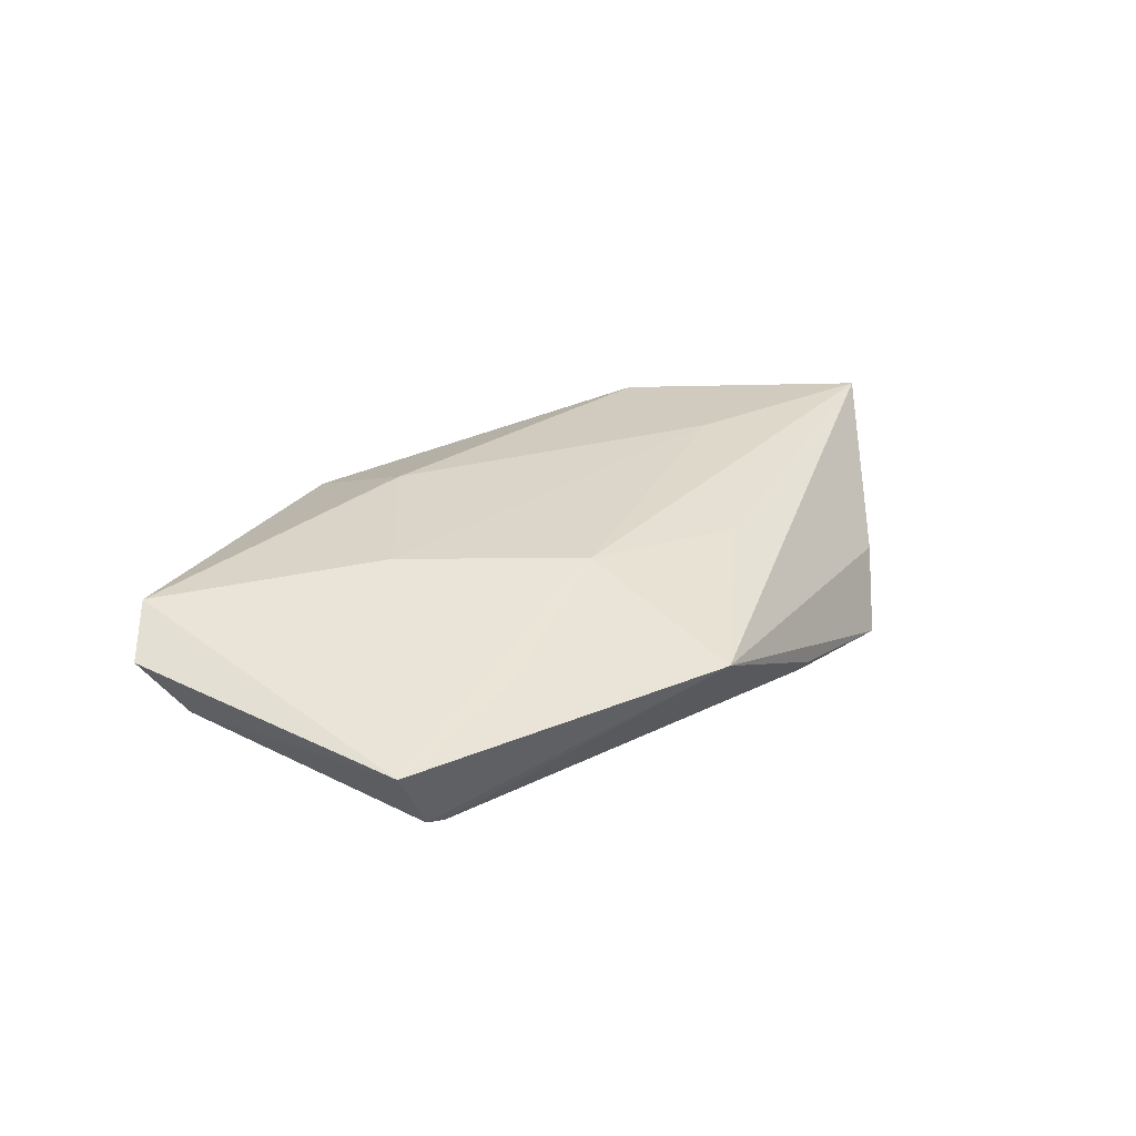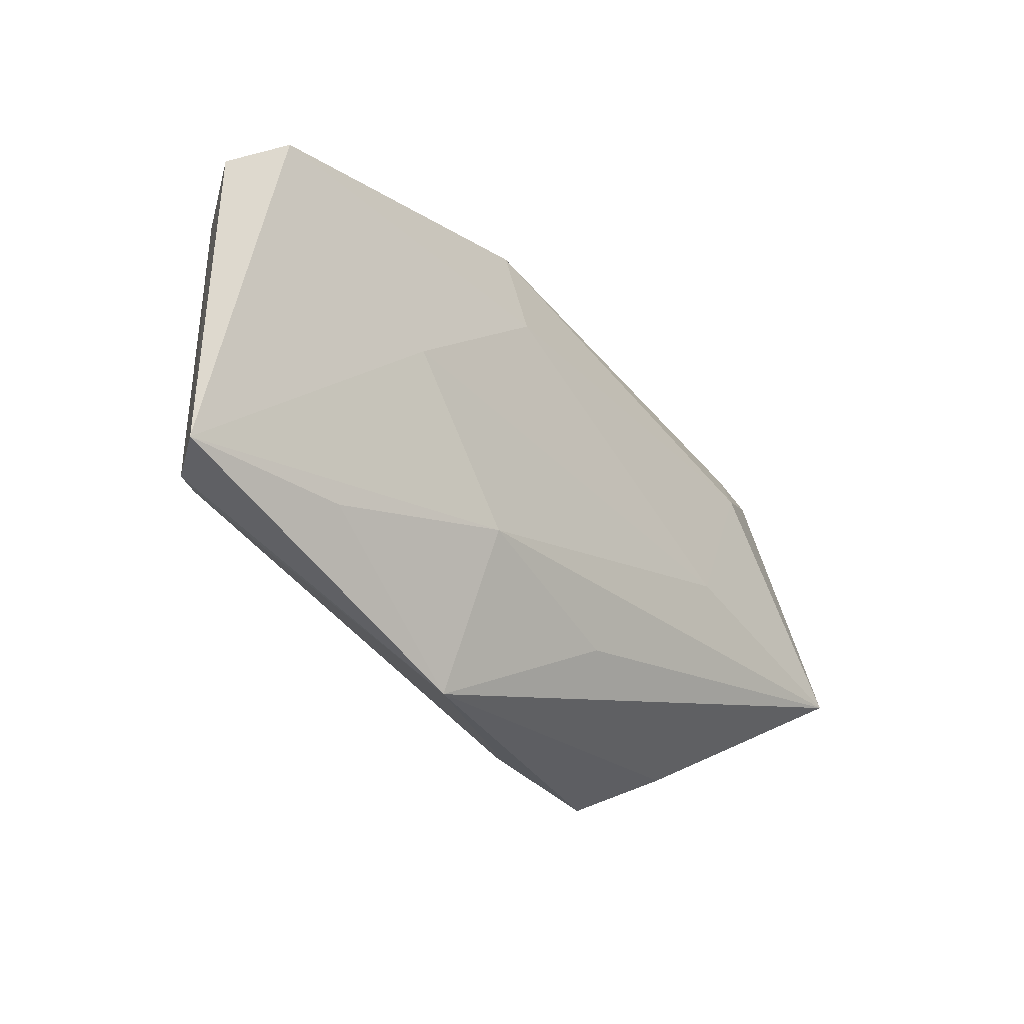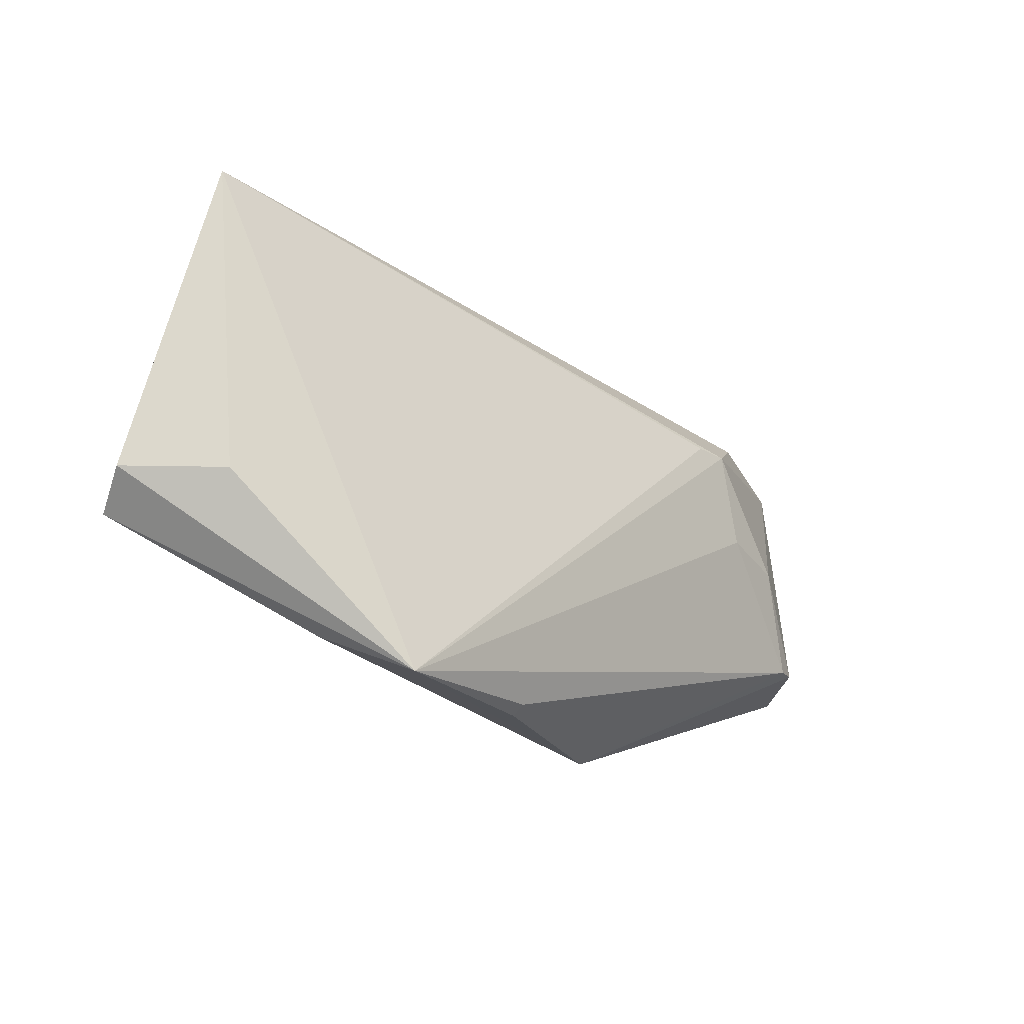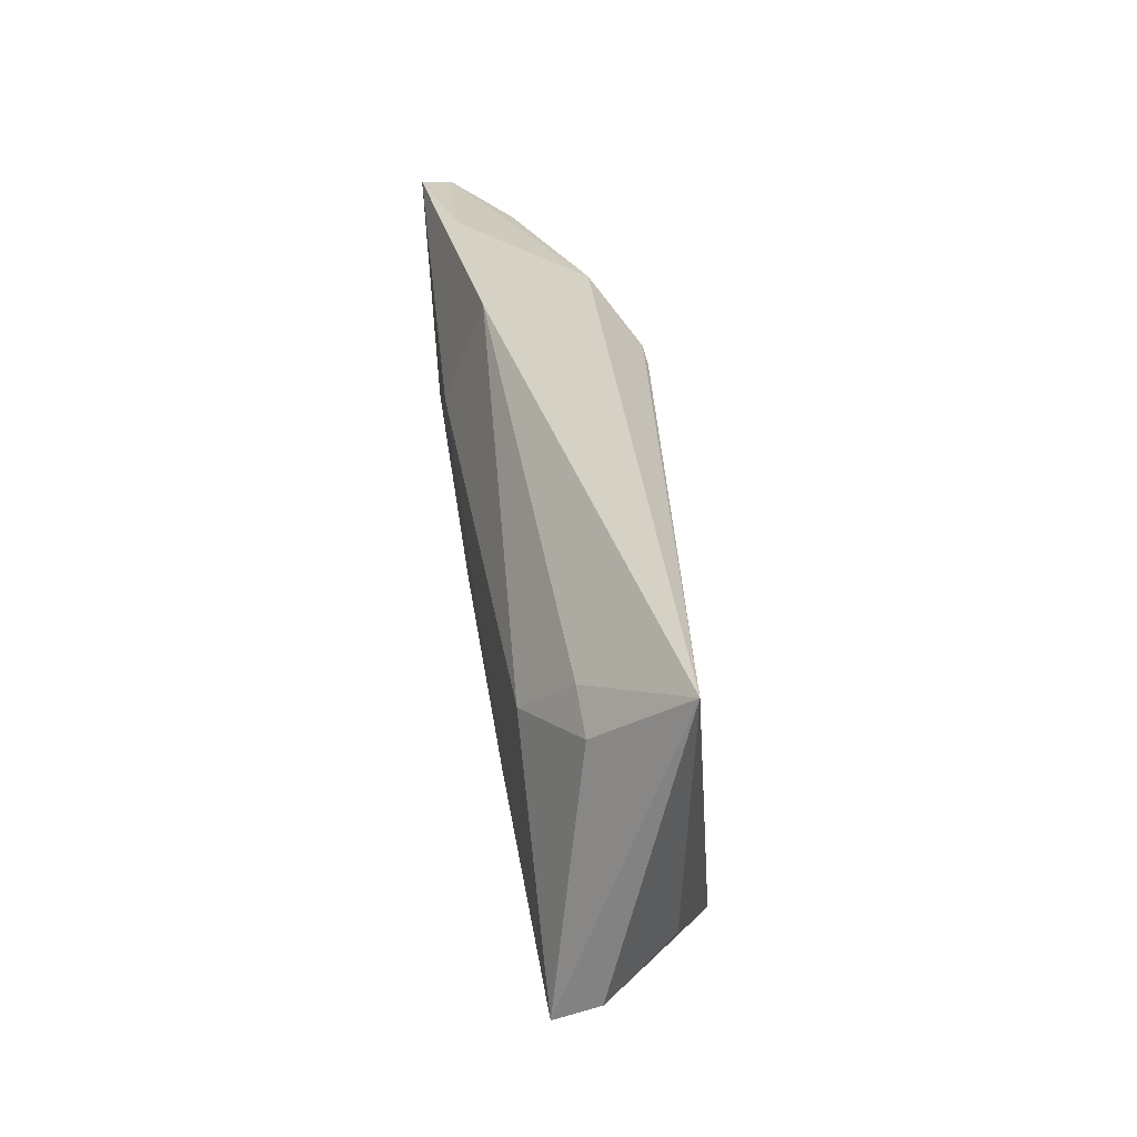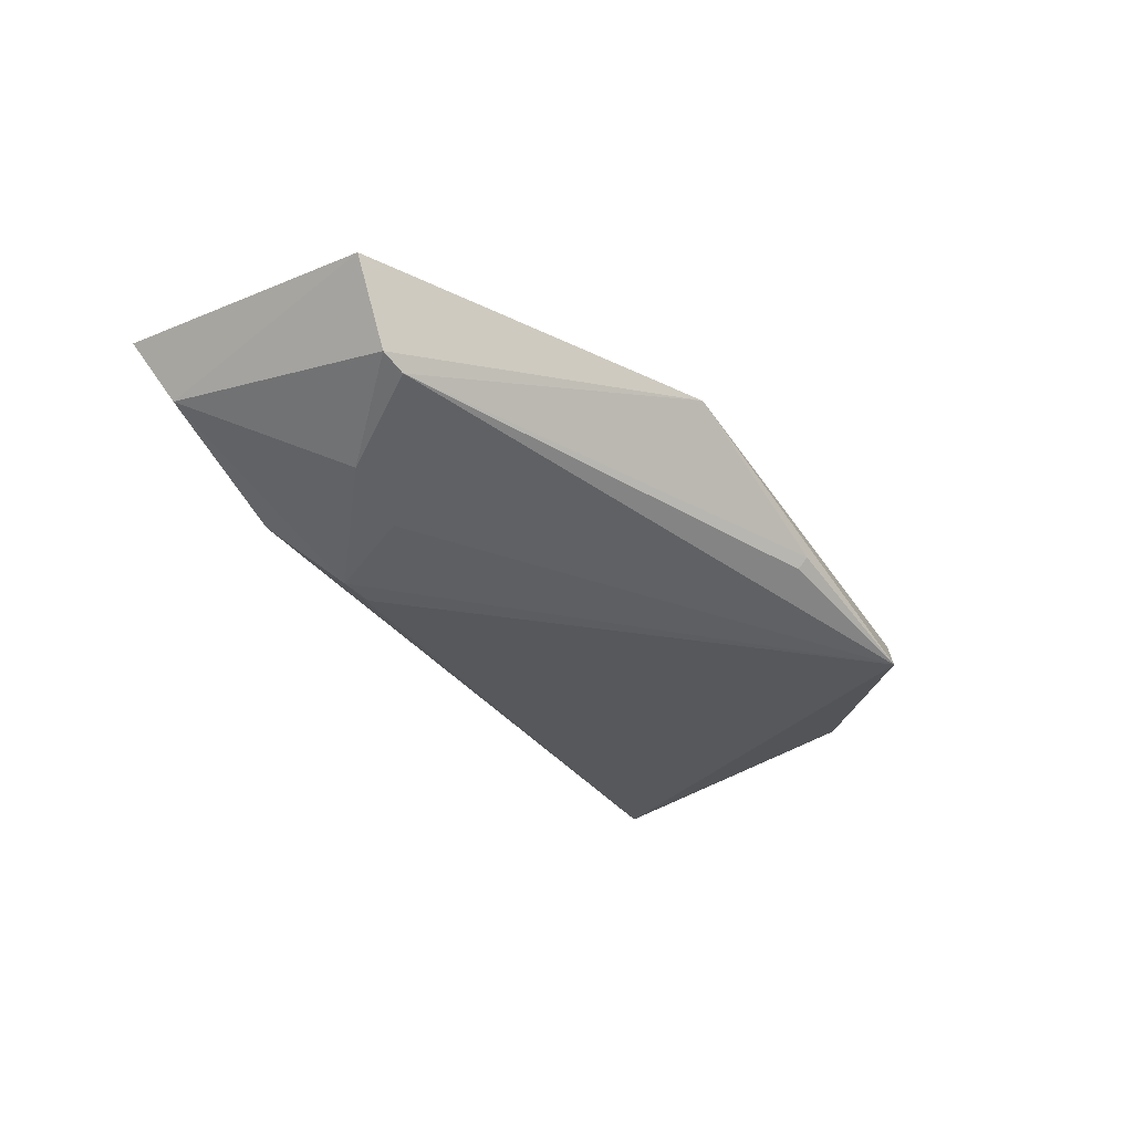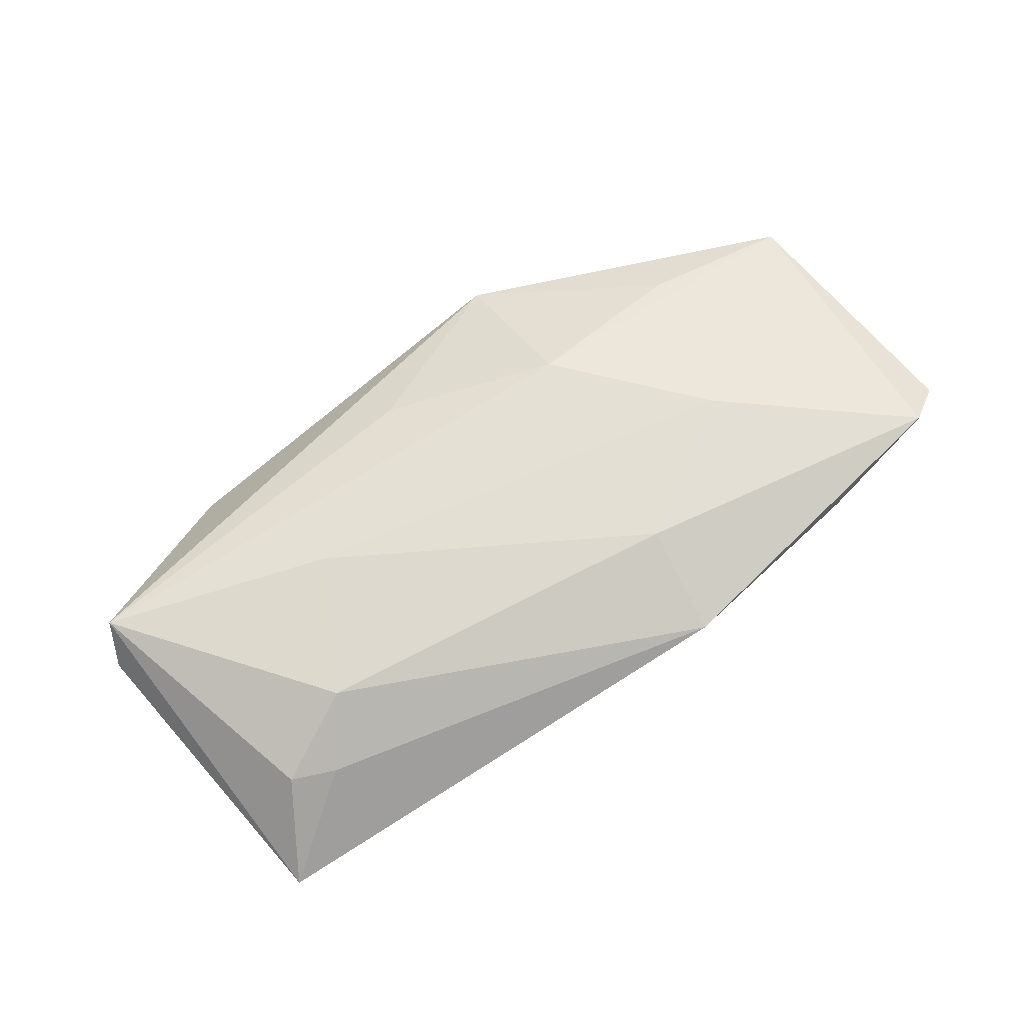
<metadata>
{"format":"obj","ext":"obj","renderer":"f3d","projection":"perspective","resolution":1024,"background":"white","views":[{"elev":27.4,"azim":-58.0,"up":"+Z"},{"elev":-28.2,"azim":-47.5,"up":"+Y"},{"elev":-22.4,"azim":136.4,"up":"+Y"},{"elev":39.8,"azim":82.5,"up":"+Y"},{"elev":-35.5,"azim":-52.7,"up":"+Z"},{"elev":67.7,"azim":146.3,"up":"+Z"}]}
</metadata>
<code>
v -0.01514 -0.01284 0.01125
v 0.0369 0.0123 0.0103
v -0.0333 0.0007185 -0.01247
v 0.007573 -0.02089 0.007903
v -0.06034 0.02069 0.008317
v 0.04813 0.0176 0.004428
v -0.05863 -0.01507 0.003891
v -0.05223 -0.01392 -0.005795
v -0.05421 0.02447 0.01266
v -0.04263 -0.001449 -0.01049
v 0.00733 -0.03263 -0.00841
v 0.05443 0.02803 -0.005764
v 0.03612 -0.02806 -0.005129
v -0.0153 -0.03263 0.002138
v -0.03755 0.0278 0.009416
v 0.02833 -0.005118 0.01132
v -0.01102 0.03217 0.008564
v -0.02919 0.01232 -0.01375
v 0.02845 -0.03259 -0.01375
v -0.02458 0.01244 -0.01375
v -0.03797 0.01794 -0.007737
v -0.0491 -0.01423 -0.007103
v -0.01212 0.01832 0.01346
v -0.03806 -0.01664 0.006623
v 0.05787 -0.01422 0.009444
v 0.04233 0.01994 0.004701
v -0.03085 0.005686 0.01293
v 0.05986 -0.01014 0.004059
v -0.05324 -0.01567 -0.0003467
v 0.05053 -0.01056 -0.005543
v -0.05565 0.01726 0.0004326
v 0.007127 -0.03143 -0.009884
f 28 19 30
f 30 12 28
f 19 12 30
f 19 18 20
f 20 12 19
f 18 12 20
f 25 19 28
f 28 12 25
f 21 12 18
f 21 17 12
f 21 15 17
f 5 15 21
f 12 17 26
f 26 17 2
f 13 14 19
f 19 25 13
f 13 25 14
f 3 18 19
f 14 25 4
f 18 3 10
f 2 25 6
f 6 26 2
f 6 25 12
f 12 26 6
f 29 8 14
f 14 7 29
f 29 7 8
f 19 14 11
f 11 32 19
f 24 7 14
f 2 17 23
f 1 4 25
f 14 4 1
f 1 24 14
f 1 27 7
f 7 24 1
f 31 21 18
f 18 10 31
f 5 21 31
f 31 10 8
f 31 7 5
f 8 7 31
f 22 3 19
f 22 10 3
f 8 10 22
f 19 32 22
f 32 11 22
f 14 8 22
f 22 11 14
f 17 15 9
f 9 23 17
f 9 15 5
f 27 23 9
f 5 7 9
f 7 27 9
f 16 23 27
f 27 1 16
f 16 1 25
f 16 25 2
f 2 23 16

</code>
